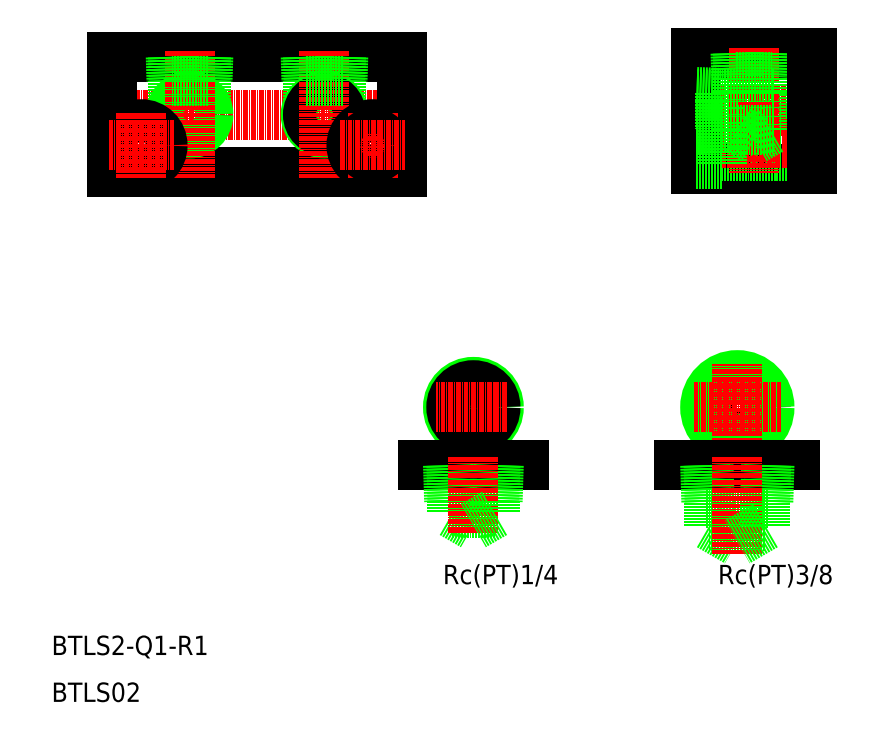
<metadata>
{"format":"dxf","ext":"dxf","renderer":"ezdxf+matplotlib","layout":"modelspace","background":"white","min_lineweight":24,"dpi":150}
</metadata>
<code>
0
SECTION
2
ENTITIES
0
TEXT
8
0
10
418.3
20
661.3
30
0
40
5
1
Rc(PT)1/4
72
     2
11
456.6
21
663.8
31
0
73
     2
0
TEXT
8
0
10
325.2
20
643
30
0
40
5
1
BTLS2-Q1-R1
0
TEXT
8
0
10
325.2
20
630.8
30
0
40
5
1
BTLS02
0
CIRCLE
8
0
10
434.6
20
707.2
30
0
40
6.578
0
LINE
8
CENTER
10
434.6
20
697.6
30
0
11
434.6
21
716.8
31
0
0
LINE
8
0
10
429.1
20
679.7
30
0
11
440.1
21
679.7
31
0
0
LINE
8
0
10
440.9
20
682.8
30
0
11
428.3
21
682.8
31
0
0
LINE
8
0
10
447.6
20
692.2
30
0
11
421.6
21
692.2
31
0
0
LINE
8
0
10
429.1
20
679.7
30
0
11
434.6
21
676.5
31
0
0
LINE
8
0
10
428.9
20
692.2
30
0
11
429.2
21
682.8
31
0
0
LINE
8
0
10
428
20
692.2
30
0
11
428.3
21
682.8
31
0
0
LINE
8
0
10
429.1
20
682.8
30
0
11
429.1
21
679.7
31
0
0
LINE
8
0
10
440.3
20
692.2
30
0
11
440
21
682.8
31
0
0
LINE
8
0
10
441.2
20
692.2
30
0
11
440.9
21
682.8
31
0
0
LINE
8
CENTER
10
434.6
20
694.2
30
0
11
434.6
21
674.7
31
0
0
LINE
8
0
10
440.1
20
679.7
30
0
11
434.6
21
676.5
31
0
0
LINE
8
0
10
440.1
20
682.8
30
0
11
440.1
21
679.7
31
0
0
CIRCLE
8
0
10
434.6
20
707.2
30
0
40
5.722
0
LINE
8
CENTER
10
443.3
20
707.2
30
0
11
425
21
707.2
31
0
0
LINE
8
0
10
341
20
798.1
30
0
11
416
21
798.1
31
0
0
LINE
8
0
10
341
20
768.1
30
0
11
416
21
768.1
31
0
0
LINE
8
CENTER
10
339
20
783.1
30
0
11
417.3
21
783.1
31
0
0
LINE
8
0
10
341
20
798.1
30
0
11
341
21
768.1
31
0
0
LINE
8
0
10
356.7
20
785.5
30
0
11
356.7
21
791.9
31
0
0
LINE
8
0
10
365.2
20
785.5
30
0
11
365.2
21
791.9
31
0
0
CIRCLE
8
0
10
361
20
783.1
30
0
40
4.283
0
CIRCLE
8
0
10
361
20
783.1
30
0
40
4.864
0
LINE
8
CENTER
10
361
20
799.6
30
0
11
361
21
766.6
31
0
0
CIRCLE
8
0
10
348.5
20
775.1
30
0
40
3.3
0
CIRCLE
8
0
10
348.5
20
775.1
30
0
40
5.5
0
LINE
8
CENTER
10
340
20
775.1
30
0
11
357
21
775.1
31
0
0
LINE
8
CENTER
10
348.5
20
783.6
30
0
11
348.5
21
766.6
31
0
0
LINE
8
0
10
356.3
20
791.9
30
0
11
365.7
21
791.9
31
0
0
LINE
8
0
10
356.7
20
798.1
30
0
11
356.9
21
791.9
31
0
0
LINE
8
0
10
356.1
20
798.1
30
0
11
356.3
21
791.9
31
0
0
LINE
8
0
10
365.9
20
798.1
30
0
11
365.7
21
791.9
31
0
0
LINE
8
0
10
365.3
20
798.1
30
0
11
365.1
21
791.9
31
0
0
LINE
8
0
10
416
20
798.1
30
0
11
416
21
768.1
31
0
0
LINE
8
0
10
391.7
20
785.5
30
0
11
391.7
21
791.9
31
0
0
LINE
8
0
10
400.2
20
785.5
30
0
11
400.2
21
791.9
31
0
0
CIRCLE
8
0
10
396
20
783.1
30
0
40
4.864
0
CIRCLE
8
0
10
396
20
783.1
30
0
40
4.283
0
LINE
8
CENTER
10
396
20
799.6
30
0
11
396
21
766.6
31
0
0
CIRCLE
8
0
10
408.5
20
775.1
30
0
40
5.5
0
LINE
8
CENTER
10
408.5
20
783.6
30
0
11
408.5
21
766.6
31
0
0
CIRCLE
8
0
10
408.5
20
775.1
30
0
40
3.3
0
LINE
8
CENTER
10
400
20
775.1
30
0
11
417
21
775.1
31
0
0
LINE
8
0
10
391.3
20
791.9
30
0
11
400.7
21
791.9
31
0
0
LINE
8
0
10
391.7
20
798.1
30
0
11
391.9
21
791.9
31
0
0
LINE
8
0
10
391.1
20
798.1
30
0
11
391.3
21
791.9
31
0
0
LINE
8
0
10
400.9
20
798.1
30
0
11
400.7
21
791.9
31
0
0
LINE
8
0
10
400.3
20
798.1
30
0
11
400.1
21
791.9
31
0
0
CIRCLE
8
0
10
503
20
707.2
30
0
40
7.475
0
CIRCLE
8
0
10
503
20
707.2
30
0
40
8.331
0
LINE
8
CENTER
10
503
20
695.9
30
0
11
503
21
718.5
31
0
0
LINE
8
0
10
511.1
20
682.5
30
0
11
495
21
682.5
31
0
0
LINE
8
0
10
495.8
20
676.5
30
0
11
503
21
672.3
31
0
0
LINE
8
0
10
510.3
20
676.5
30
0
11
495.8
21
676.5
31
0
0
LINE
8
0
10
518
20
692.2
30
0
11
488
21
692.2
31
0
0
TEXT
8
0
10
487.9
20
661.3
30
0
40
5
1
Rc(PT)3/8
72
     2
11
527.9
21
663.8
31
0
73
     2
0
LINE
8
0
10
495.6
20
692.2
30
0
11
495.9
21
682.5
31
0
0
LINE
8
0
10
494.7
20
692.2
30
0
11
495
21
682.5
31
0
0
LINE
8
0
10
495.8
20
676.5
30
0
11
495.8
21
682.5
31
0
0
LINE
8
0
10
510.5
20
692.2
30
0
11
510.2
21
682.5
31
0
0
LINE
8
0
10
511.4
20
692.2
30
0
11
511.1
21
682.5
31
0
0
LINE
8
CENTER
10
503
20
694.2
30
0
11
503
21
669.2
31
0
0
LINE
8
0
10
510.3
20
676.5
30
0
11
503
21
672.3
31
0
0
LINE
8
0
10
510.3
20
676.5
30
0
11
510.3
21
682.5
31
0
0
LINE
8
CENTER
10
491.7
20
707.2
30
0
11
514.4
21
707.2
31
0
0
LINE
8
0
10
492.5
20
799.1
30
0
11
522.5
21
799.1
31
0
0
LINE
8
0
10
492.5
20
769.1
30
0
11
522.5
21
769.1
31
0
0
LINE
8
0
10
512.5
20
788.3
30
0
11
514.9
21
784.1
31
0
0
LINE
8
0
10
512.5
20
779.8
30
0
11
514.9
21
784.1
31
0
0
LINE
8
0
10
499
20
779.1
30
0
11
522.5
21
779.1
31
0
0
LINE
8
0
10
499
20
772.5
30
0
11
522.5
21
772.5
31
0
0
LINE
8
CENTER
10
490.8
20
775.8
30
0
11
525.7
21
775.8
31
0
0
LINE
8
CENTER
10
490.3
20
784.1
30
0
11
526.1
21
784.1
31
0
0
LINE
8
0
10
492.5
20
799.1
30
0
11
492.5
21
769.1
31
0
0
LINE
8
0
10
512.5
20
788.3
30
0
11
512.5
21
779.8
31
0
0
LINE
8
0
10
498.7
20
788.7
30
0
11
498.7
21
779.4
31
0
0
LINE
8
CENTER
10
507.5
20
800.4
30
0
11
507.5
21
767.9
31
0
0
LINE
8
0
10
499
20
781.3
30
0
11
499
21
770.3
31
0
0
LINE
8
0
10
492.5
20
770.3
30
0
11
499
21
770.3
31
0
0
LINE
8
0
10
503.2
20
779.8
30
0
11
498.7
21
779.8
31
0
0
LINE
8
0
10
492.5
20
779.8
30
0
11
498.7
21
780
31
0
0
LINE
8
0
10
492.5
20
779.2
30
0
11
498.7
21
779.4
31
0
0
LINE
8
0
10
492.5
20
781.3
30
0
11
499
21
781.3
31
0
0
LINE
8
0
10
492.5
20
784.1
30
0
11
492.5
21
784.1
31
0
0
LINE
8
0
10
511.7
20
779.1
30
0
11
507.5
21
776.6
31
0
0
LINE
8
0
10
503.2
20
779.1
30
0
11
507.5
21
776.6
31
0
0
LINE
8
0
10
511.7
20
779.1
30
0
11
503.2
21
779.1
31
0
0
LINE
8
0
10
503.2
20
779.1
30
0
11
503.2
21
779.8
31
0
0
LINE
8
0
10
511.7
20
779.1
30
0
11
511.7
21
779.8
31
0
0
LINE
8
0
10
512.5
20
779.8
30
0
11
511.7
21
779.8
31
0
0
LINE
8
0
10
503.2
20
788.3
30
0
11
498.7
21
788.3
31
0
0
LINE
8
0
10
492.5
20
788.4
30
0
11
498.7
21
788.2
31
0
0
LINE
8
0
10
492.5
20
788.9
30
0
11
498.7
21
788.7
31
0
0
LINE
8
0
10
492.5
20
791.6
30
0
11
492.5
21
791.6
31
0
0
LINE
8
0
10
502.6
20
799.1
30
0
11
502.8
21
792.9
31
0
0
LINE
8
0
10
503.2
20
799.1
30
0
11
503.4
21
792.9
31
0
0
LINE
8
0
10
511.7
20
799.1
30
0
11
511.5
21
792.9
31
0
0
LINE
8
0
10
512.3
20
799.1
30
0
11
512.1
21
792.9
31
0
0
LINE
8
0
10
502.8
20
792.9
30
0
11
512.1
21
792.9
31
0
0
LINE
8
0
10
503.2
20
788.3
30
0
11
503.2
21
792.9
31
0
0
LINE
8
0
10
512.5
20
788.3
30
0
11
511.7
21
788.3
31
0
0
LINE
8
0
10
511.7
20
788.3
30
0
11
511.7
21
792.9
31
0
0
LINE
8
0
10
522.5
20
799.1
30
0
11
522.5
21
769.1
31
0
0
ENDSEC
0
EOF

</code>
